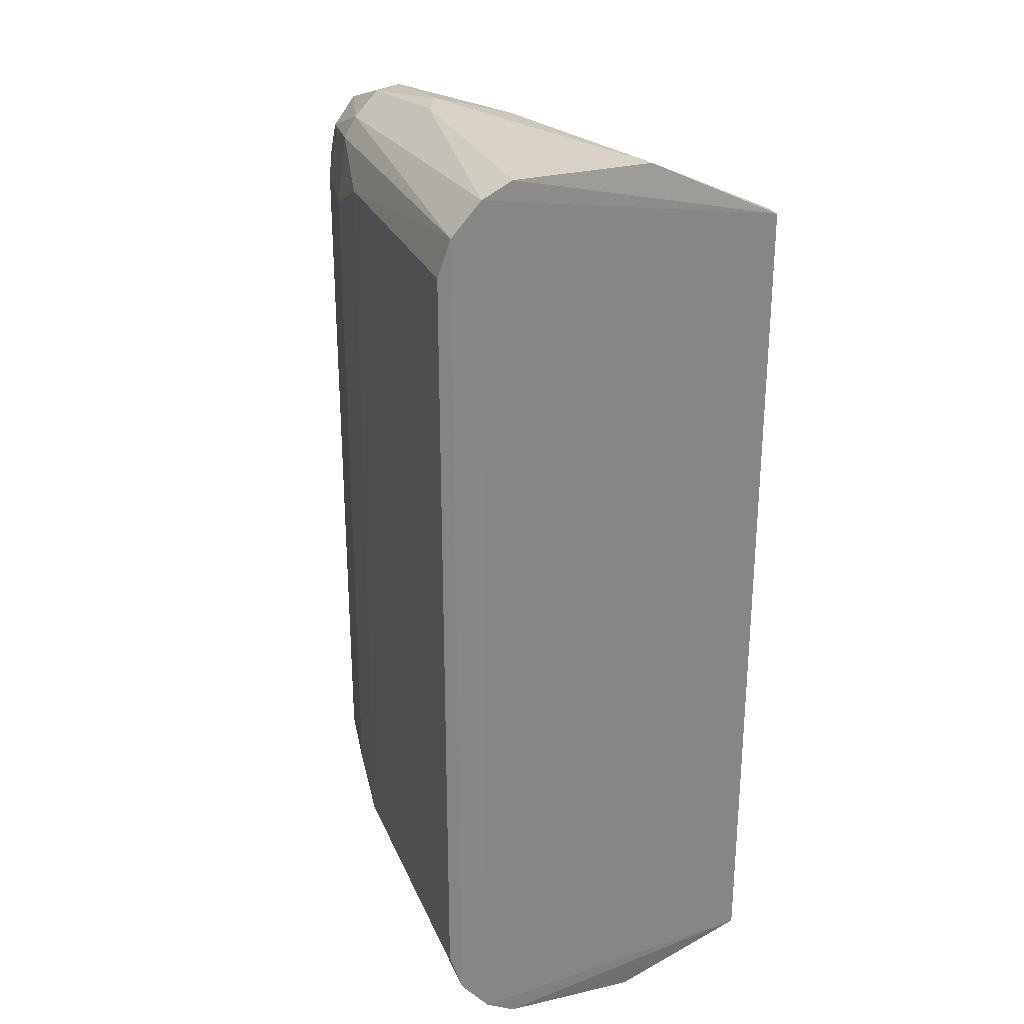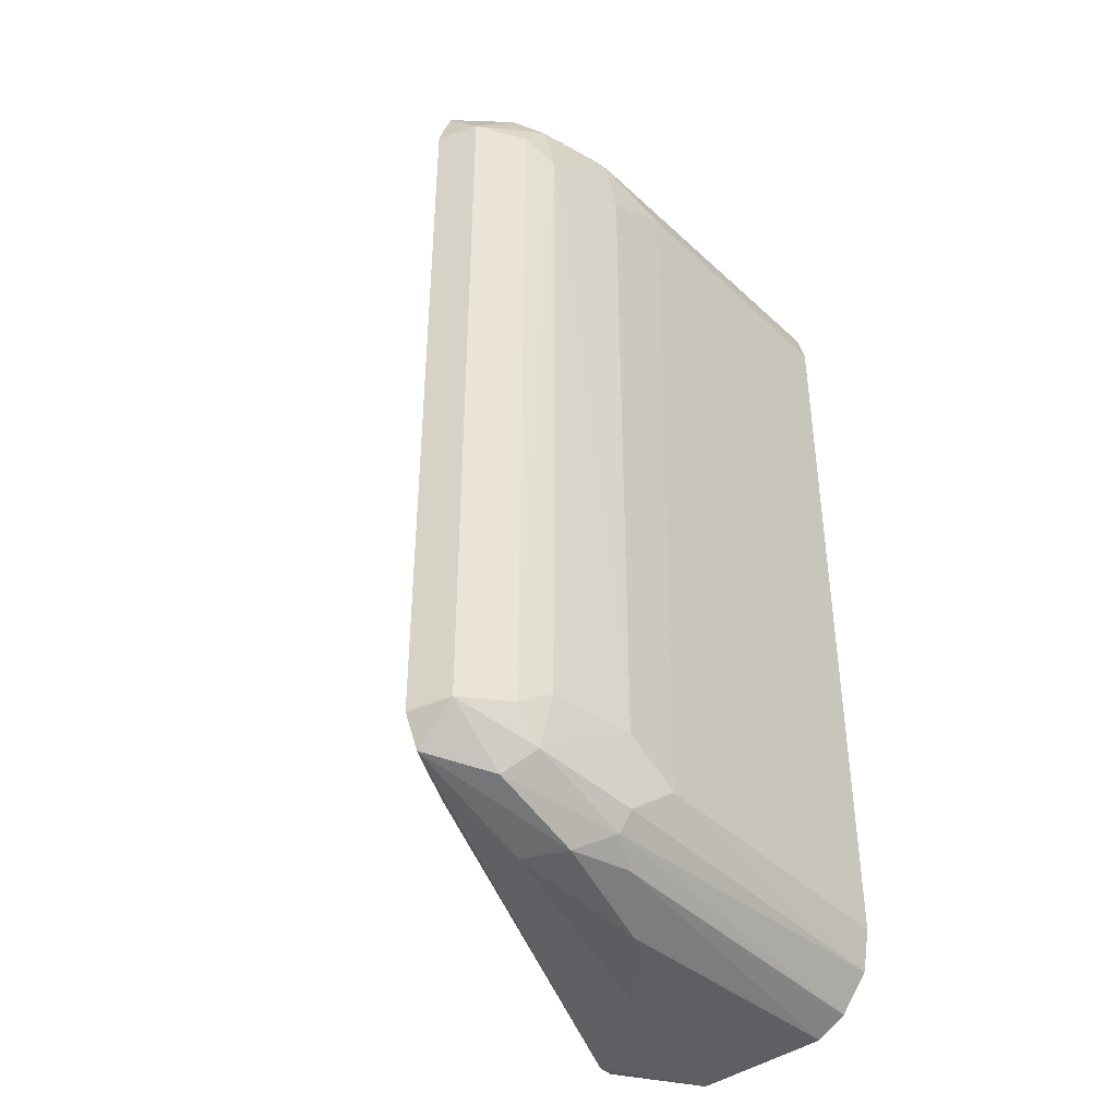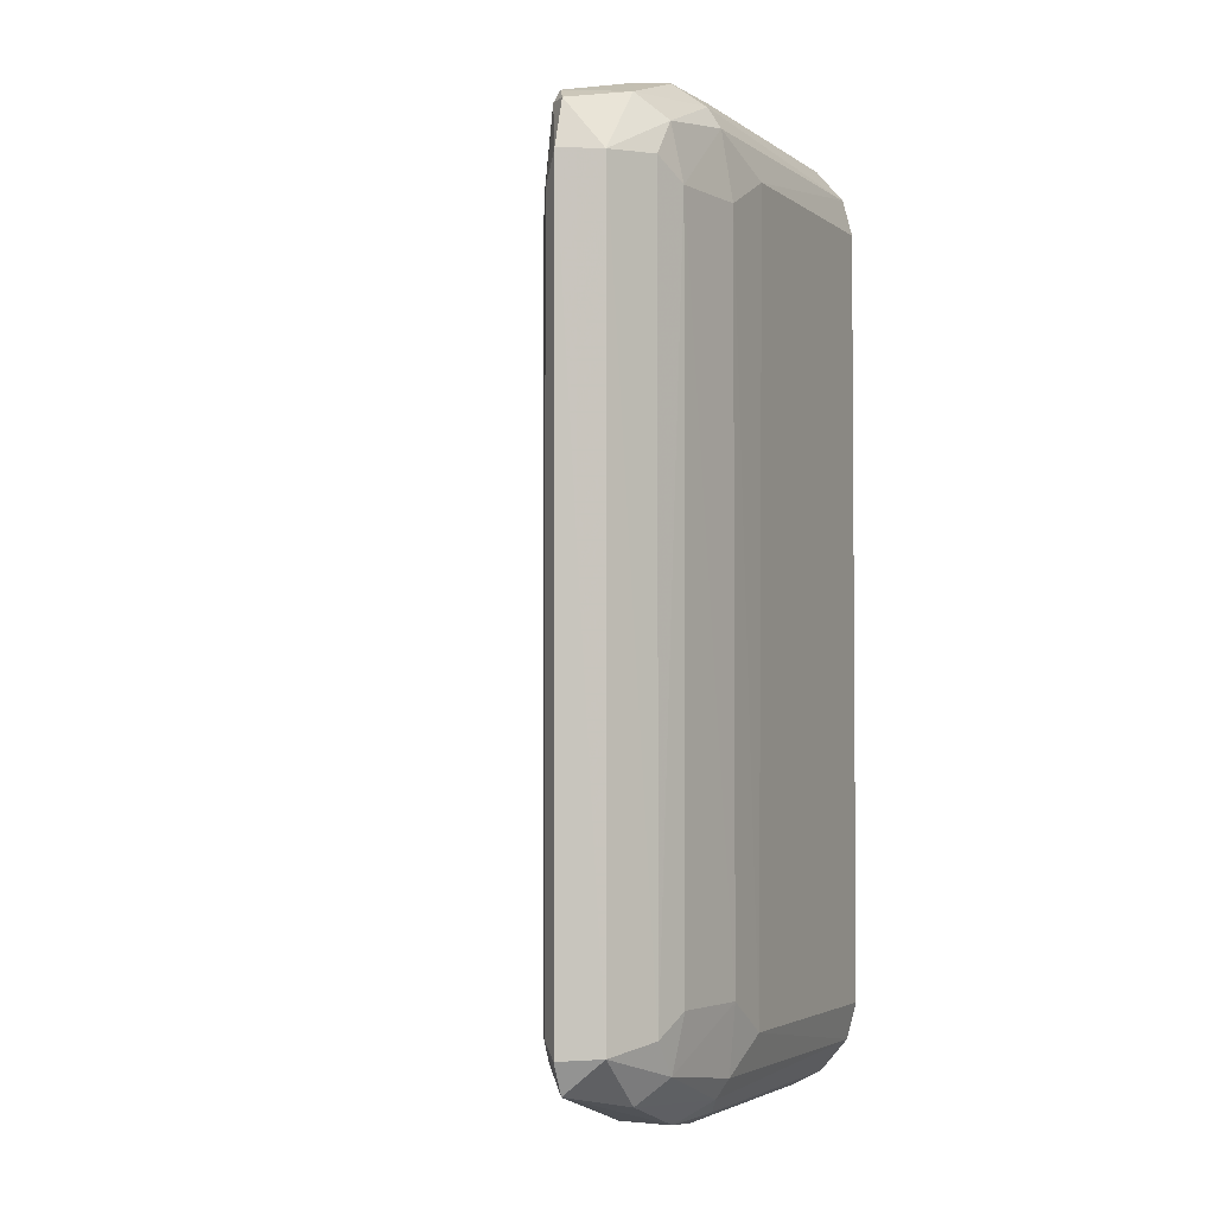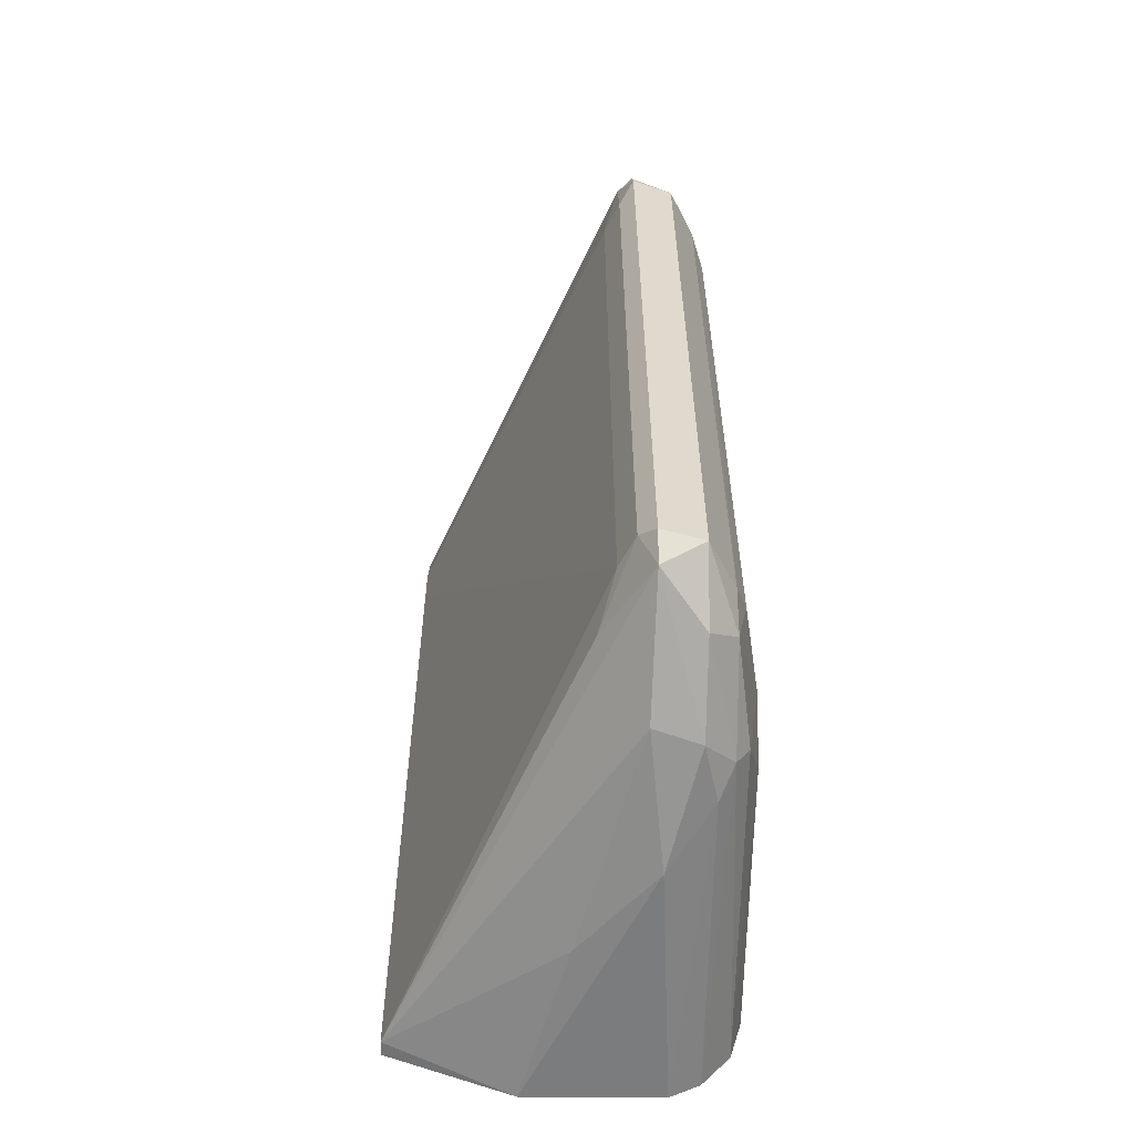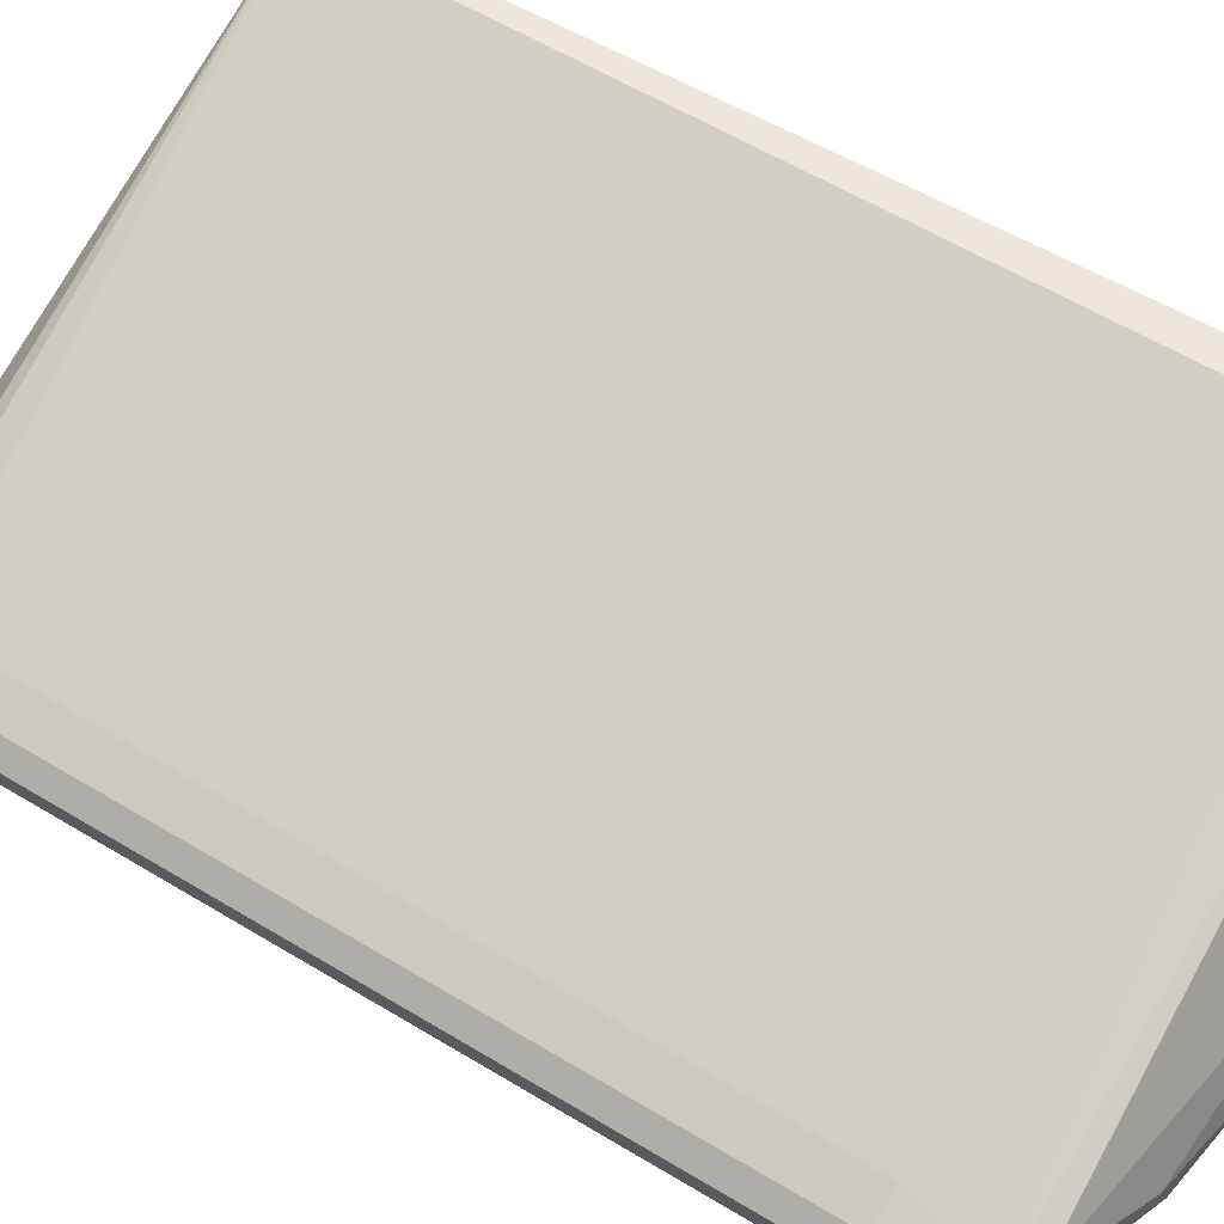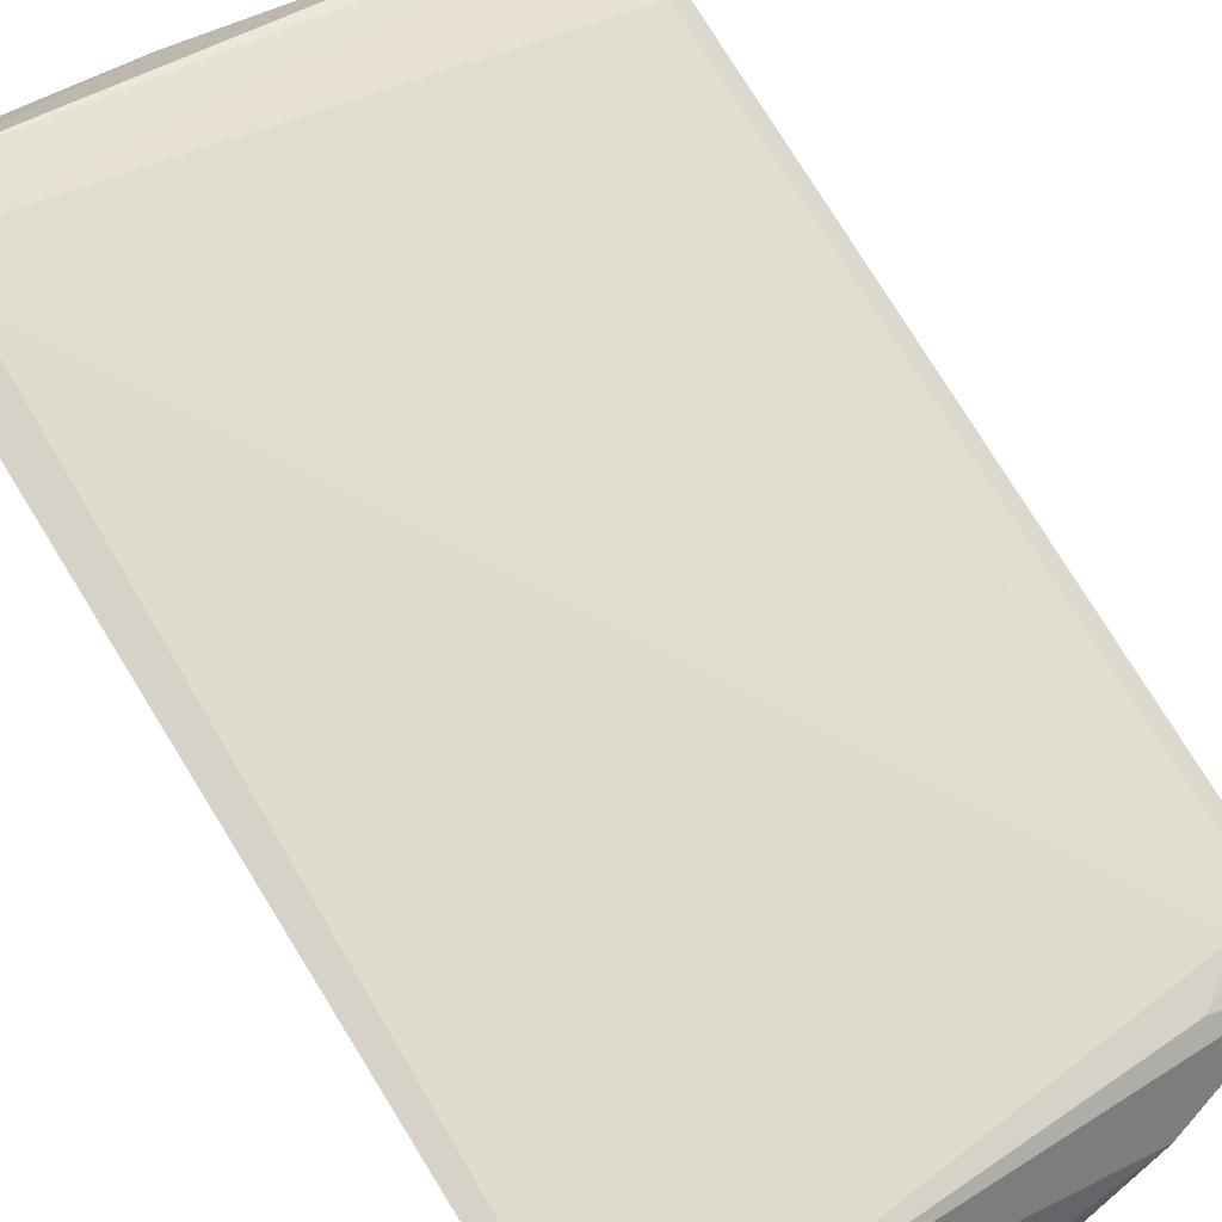
<metadata>
{"format":"obj","ext":"obj","renderer":"f3d","projection":"perspective","resolution":1024,"background":"white","views":[{"elev":27.6,"azim":69.8,"up":"+Z"},{"elev":-41.3,"azim":-49.2,"up":"+Z"},{"elev":-2.9,"azim":-66.9,"up":"+Z"},{"elev":-58.9,"azim":-91.1,"up":"+Z"},{"elev":52.9,"azim":-56.7,"up":"+Y"},{"elev":78.0,"azim":148.2,"up":"+Y"}]}
</metadata>
<code>
v -0.4452 -0.8198 -0.981
v 0.07579 -0.5748 0.9803
v 0.07438 -0.8499 0.9777
v -1.016 -0.7936 0.7619
v 0.09524 -0.3176 -0.857
v 0.05842 -0.9927 -0.8002
v -1.016 -0.7936 -0.7935
v 0.03172 -0.3176 0.7619
v -0.6483 -0.985 0.7234
v -0.8213 -0.9554 -0.7219
v 0.05856 -0.9928 0.8004
v -0.7198 -0.8192 0.9464
v -0.9206 -0.7301 -0.7619
v 0.0747 -0.85 -0.9783
v 0.09524 -0.3176 0.857
v -0.9904 -0.8786 0.7572
v -0.5336 -0.9894 -0.792
v -0.9206 -0.7301 0.6983
v -0.6562 -0.9379 0.9043
v -0.9906 -0.8787 -0.7877
v -0.9206 -0.7619 0.8888
v 0.06337 -0.3176 -0.857
v -0.984 -0.7936 -0.857
v -0.626 -0.9378 -0.904
v 0.07591 -0.5748 -0.9805
v -0.8875 -0.9318 0.7661
v -0.7173 -0.7876 -0.9374
v 0.07404 -0.9108 -0.9465
v 0.06982 -0.9695 0.8785
v -0.4754 -0.8199 0.9813
v -0.5042 -0.9895 0.7923
v -0.3542 -0.6969 0.9706
v 0.07383 -0.9107 0.9461
v -0.8725 -0.8803 0.8855
v -0.6887 -0.8797 -0.9438
v 0.06963 -0.9694 -0.8782
v -0.6482 -0.9848 -0.7229
v -0.8221 -0.956 0.7235
v 0.06337 -0.3176 0.857
v -0.984 -0.7619 0.6983
v -0.8332 -0.9351 -0.8354
v -0.2632 -0.6667 -0.9712
v -0.9522 -0.7619 0.857
v -0.8882 -0.9322 -0.7672
v -0.6535 -0.964 0.8624
v -0.6891 -0.8802 0.9458
v -0.984 -0.7619 -0.7619
v -0.8723 -0.8802 -0.885
v 0.03172 -0.3176 0.6666
v -0.984 -0.7936 0.857
v -0.8252 -0.6984 -0.8253
v -0.6241 -0.9645 -0.8639
v -0.4147 -0.85 0.9782
v -0.834 -0.9357 0.837
v -0.566 -0.9084 -0.9371
f 24 35 55
f 2 3 15
f 5 8 15
f 6 11 17
f 8 13 18
f 4 7 20
f 16 4 20
f 8 5 22
f 20 7 23
f 14 1 25
f 5 14 25
f 22 5 25
f 23 22 27
f 14 5 28
f 5 15 28
f 11 6 29
f 3 2 30
f 9 17 31
f 17 11 31
f 11 29 31
f 21 12 32
f 30 2 32
f 12 30 32
f 15 3 33
f 28 15 33
f 19 29 33
f 29 28 33
f 12 21 34
f 23 27 35
f 27 1 35
f 6 17 36
f 24 28 36
f 29 6 36
f 28 29 36
f 17 9 37
f 37 9 38
f 10 37 38
f 2 15 39
f 15 8 39
f 32 2 39
f 21 32 39
f 7 4 40
f 18 13 40
f 37 10 41
f 25 1 42
f 22 25 42
f 27 22 42
f 1 27 42
f 8 18 43
f 39 8 43
f 21 39 43
f 40 4 43
f 18 40 43
f 16 20 44
f 26 16 44
f 10 38 44
f 38 26 44
f 41 10 44
f 20 41 44
f 29 19 45
f 9 31 45
f 31 29 45
f 38 9 45
f 30 12 46
f 12 34 46
f 34 19 46
f 23 7 47
f 7 40 47
f 40 13 47
f 20 23 48
f 23 35 48
f 35 24 48
f 41 20 48
f 24 41 48
f 13 8 49
f 8 22 49
f 22 13 49
f 4 16 50
f 34 21 50
f 16 34 50
f 43 4 50
f 21 43 50
f 13 22 51
f 22 23 51
f 47 13 51
f 23 47 51
f 36 17 52
f 24 36 52
f 17 37 52
f 41 24 52
f 37 41 52
f 3 30 53
f 33 3 53
f 19 33 53
f 30 46 53
f 46 19 53
f 16 26 54
f 19 34 54
f 34 16 54
f 26 38 54
f 45 19 54
f 38 45 54
f 1 14 55
f 14 28 55
f 28 24 55
f 35 1 55

</code>
